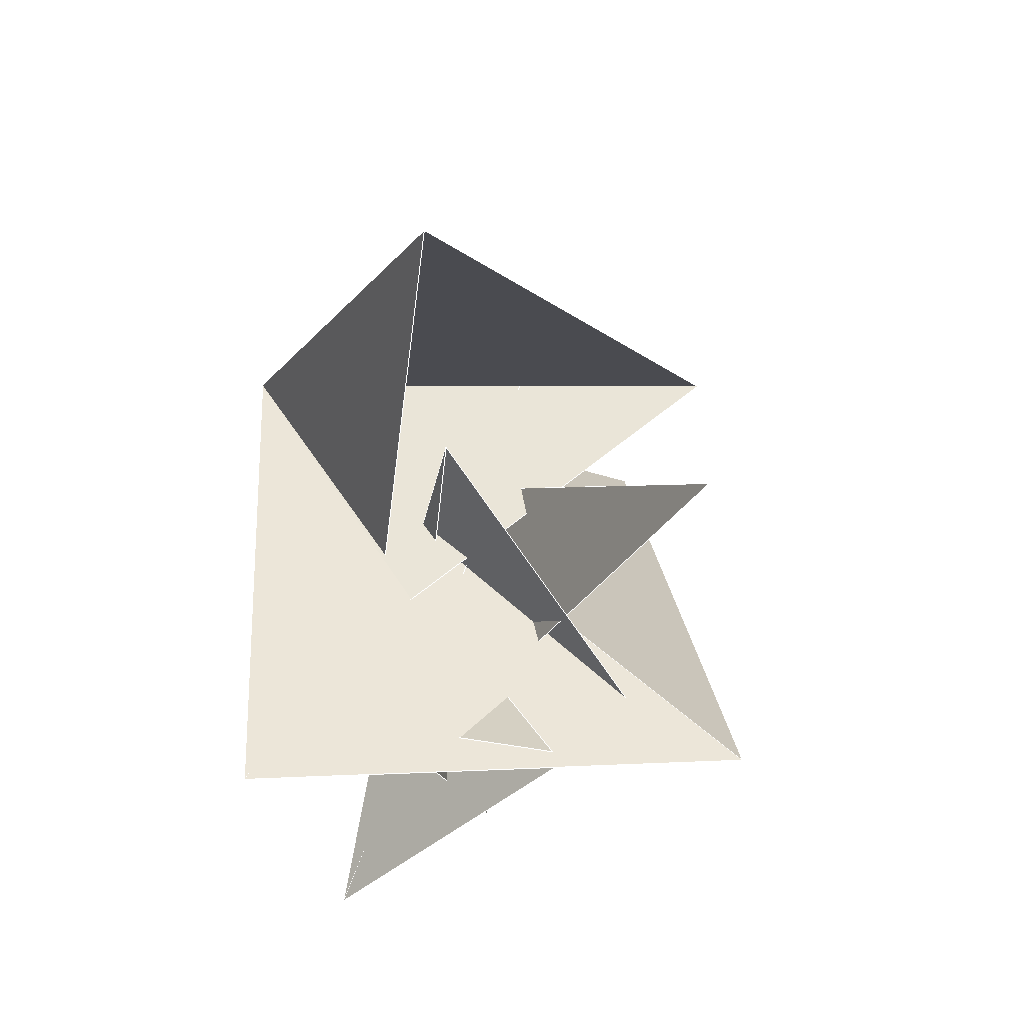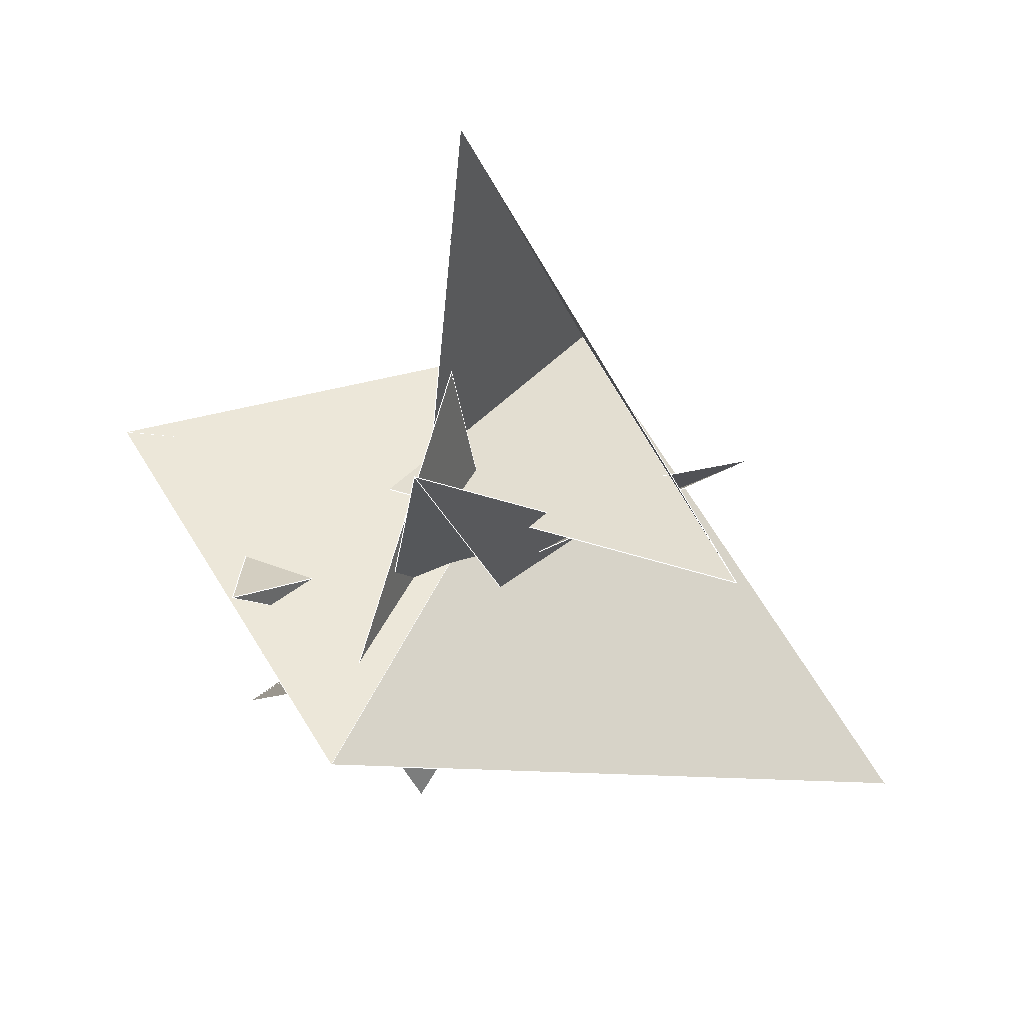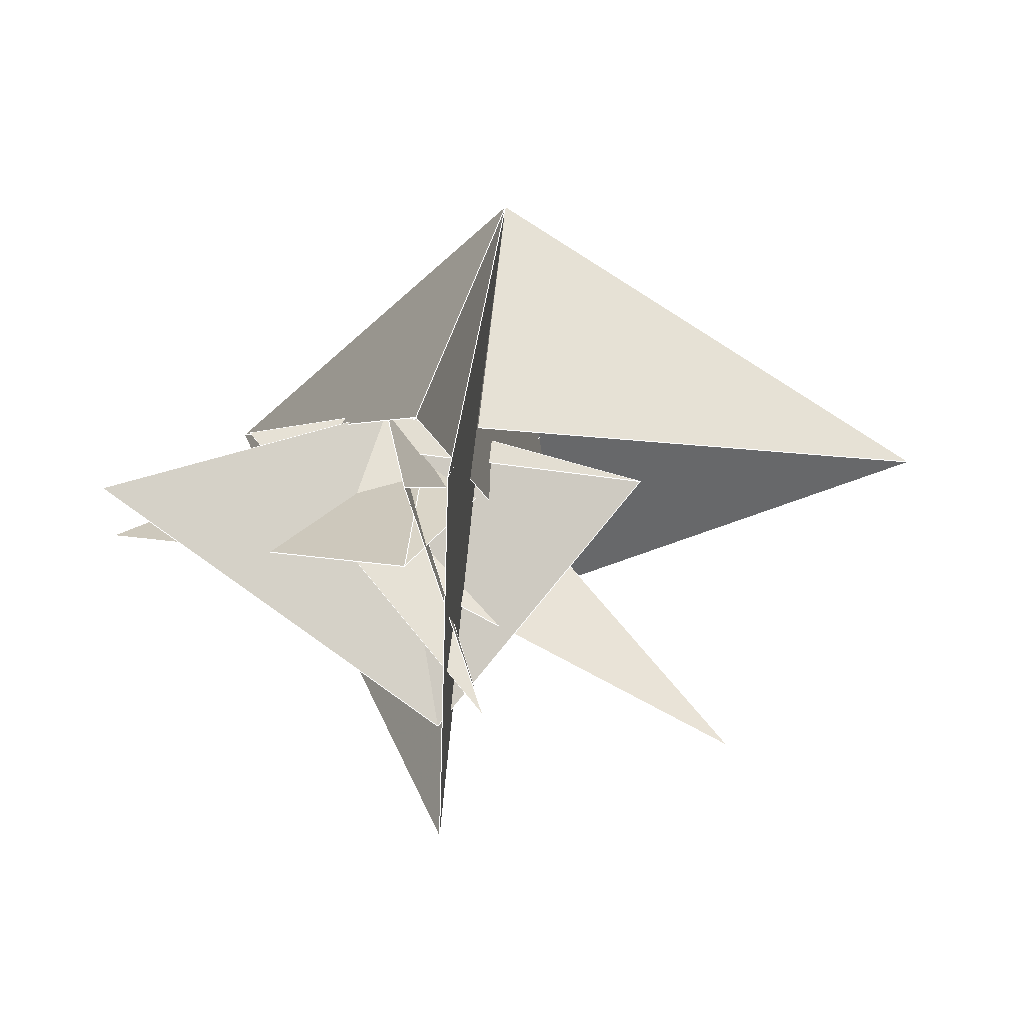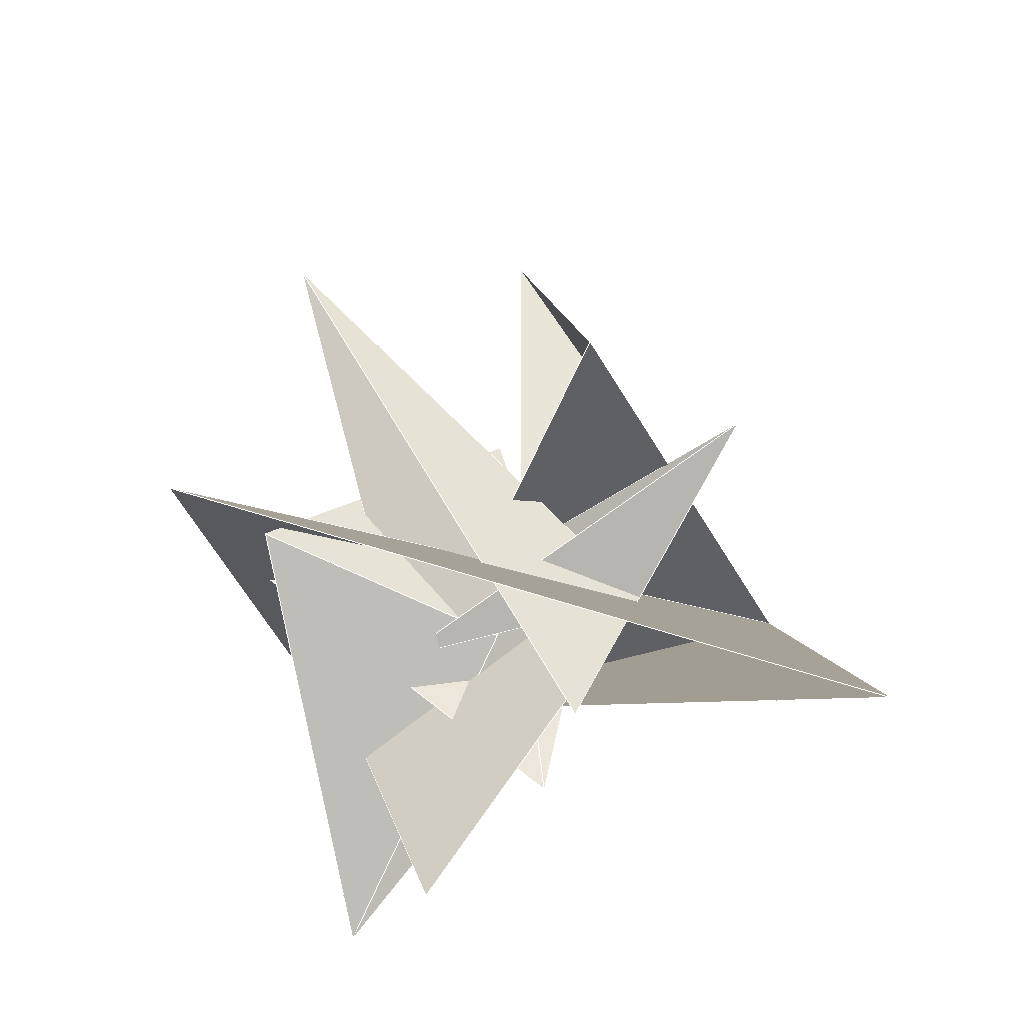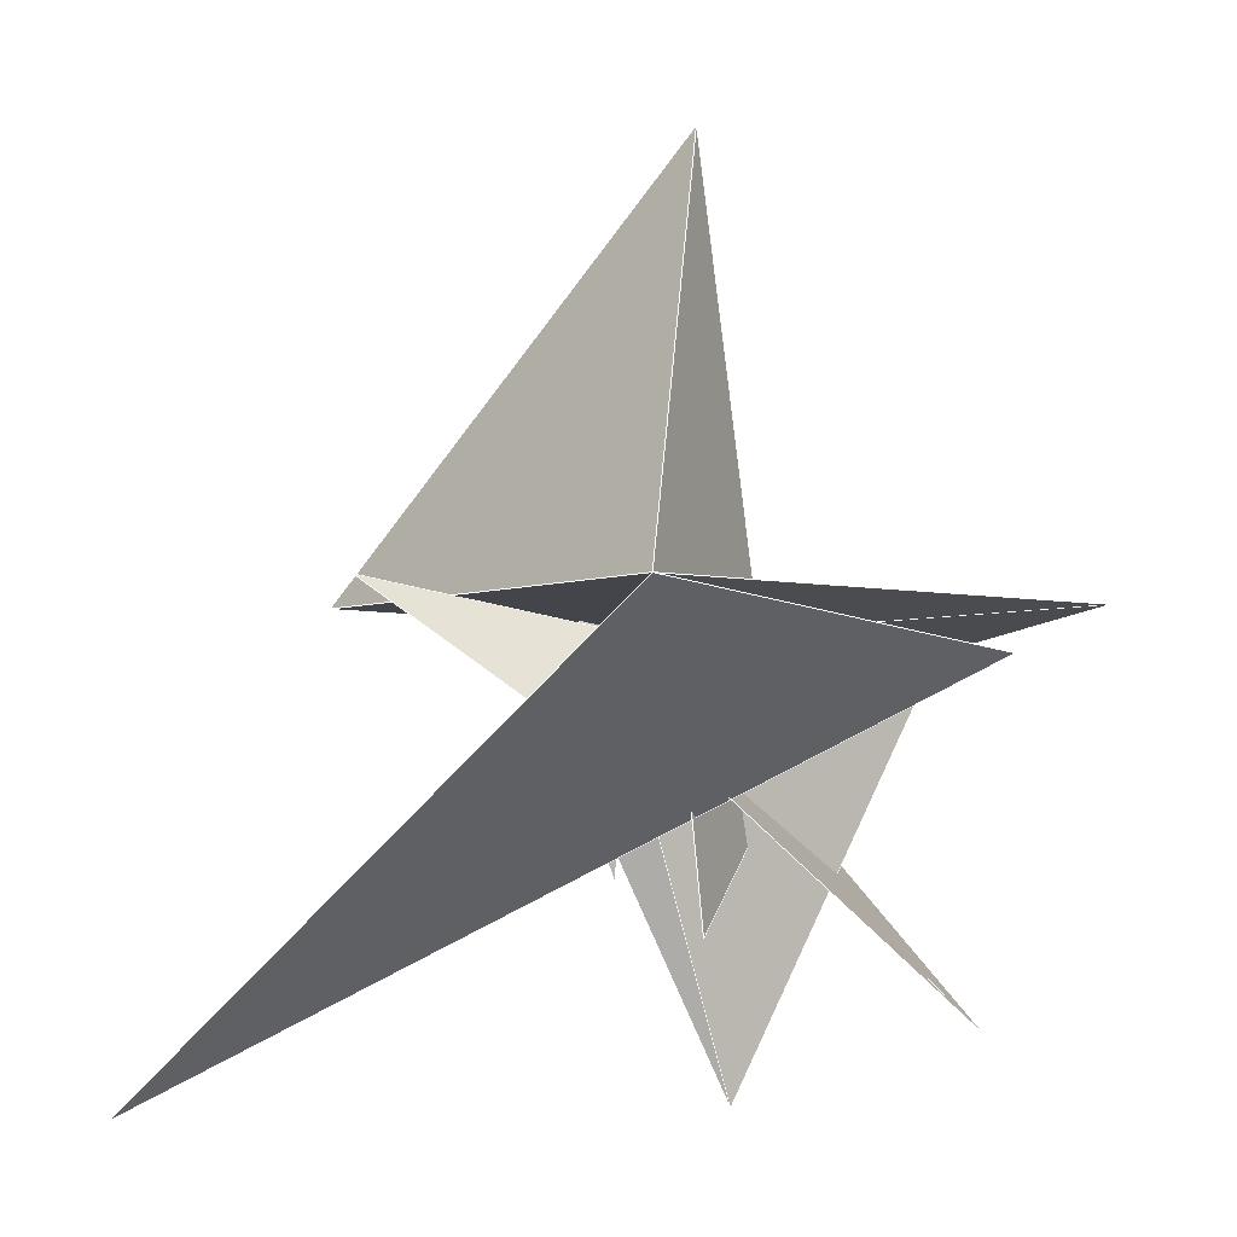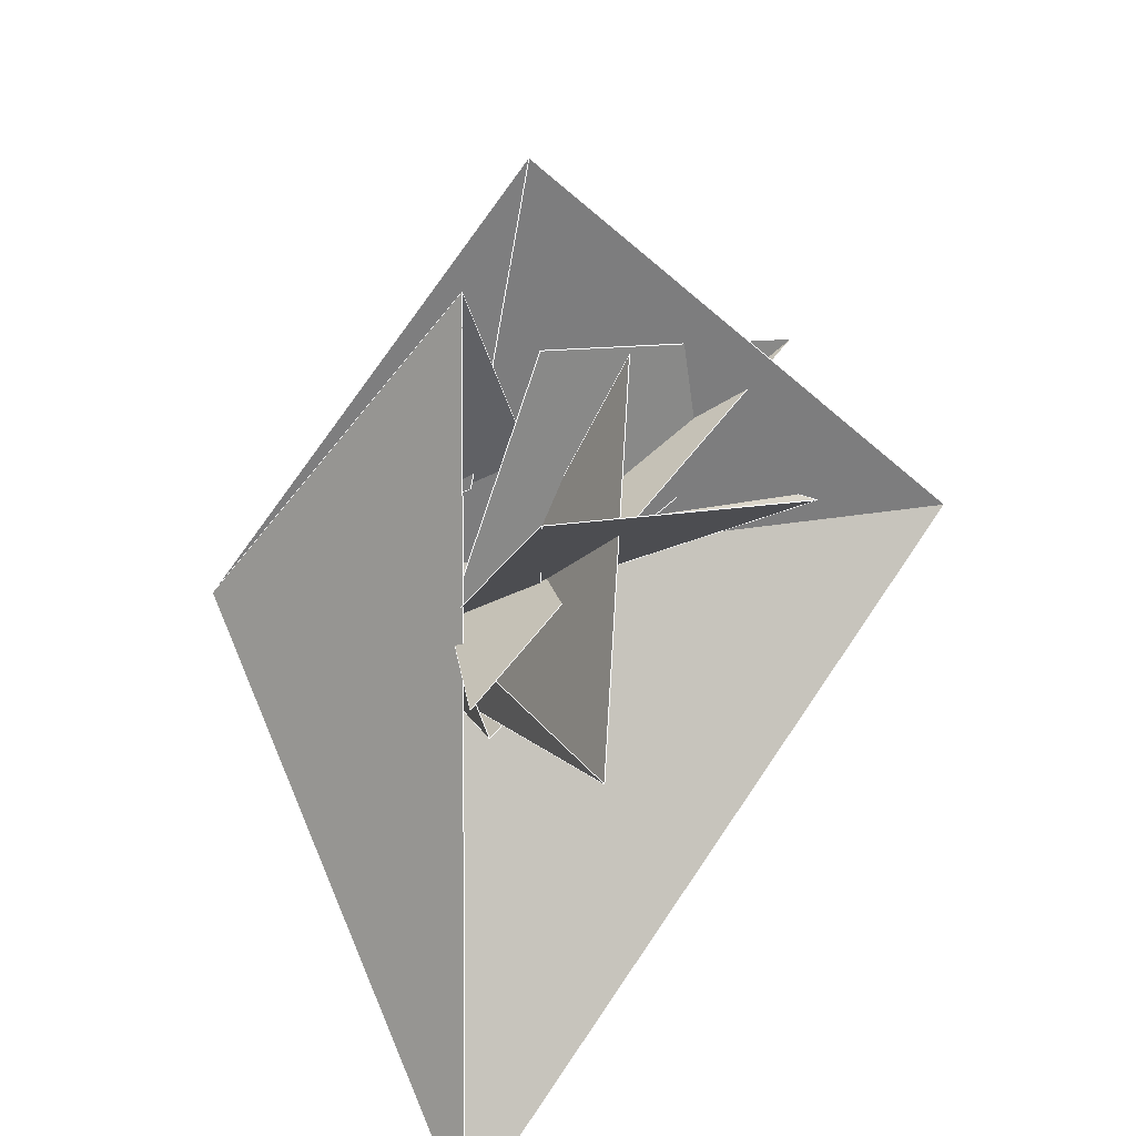
<metadata>
{"format":"obj","ext":"obj","renderer":"f3d","projection":"perspective","resolution":1024,"background":"white","views":[{"elev":50.1,"azim":-61.1,"up":"+Z"},{"elev":40.6,"azim":7.7,"up":"+Z"},{"elev":3.3,"azim":-79.9,"up":"+Y"},{"elev":-38.1,"azim":51.1,"up":"+Z"},{"elev":-8.4,"azim":169.3,"up":"+Z"},{"elev":-52.7,"azim":-93.1,"up":"+Z"}]}
</metadata>
<code>
v -1.216 0.5148 -1.525
v 0.901 0.4339 0.5148
v 0.6431 1 -0
v -1 0.526 0.5
v -0.8461 -1 1
v 0.5148 0.8461 -1
v 0.4339 0.5148 1.901
v 0 -1.216 0.5148
v 0.1981 0.09903 -1.95
v -1 0 0.5
v 1.389 1 0.1981
v 2.521 0.9347 1
v 0 -0.01658 0
v 0.5 -1.373 2.521
v 1 0.7225 -0.682
v 1 1 0.2775
v -1.289 1 0.6431
v 2.521 -0.395 1
v 1.141 2.521 0.7968
v 0.5 0.6645 3.782
v 0.1981 0.901 0.7489
v -2 0.6431 1
v -0 -2 0.526
v 3.782 0.7431 -2
v -0.4129 3.782 0.674
v 0.2775 -0.7844 3.782
v 0.6431 0 -0.5652
v -2 0.1981 0.09903
f 1 2 3
f 2 4 3
f 4 5 3
f 5 6 3
f 6 7 3
f 7 8 3
f 8 1 3
f 9 10 11
f 10 12 11
f 12 13 11
f 13 14 11
f 14 15 11
f 15 16 11
f 16 9 11
f 17 18 19
f 18 20 19
f 20 21 19
f 21 22 19
f 22 23 19
f 23 24 19
f 24 17 19
l 18 19
l 16 11
l 22 19
l 2 3
l 15 11
l 12 11
l 14 11
l 16 11
l 23 19
l 2 3
l 5 6
l 14 11
l 1 8
l 10 11
l 18 19
l 22 23
l 10 11
l 4 3
l 7 8
l 6 3
l 13 11
l 13 14
l 21 19
l 7 3
l 21 22
l 20 19
l 10 12
l 9 11
l 9 11
l 9 10
l 23 24
l 2 4
l 23 19
l 6 3
l 1 3
l 24 19
l 4 5
l 6 7
l 4 3
l 7 3
l 17 18
l 13 11
l 9 16
l 18 20
l 5 3
l 8 3
l 5 3
l 15 16
l 8 3
l 1 3
l 1 2
l 17 19
l 24 19
l 17 24
l 14 15
l 17 19
l 12 13
l 20 19
l 21 19
l 22 19
l 12 11
l 20 21
l 15 11

</code>
